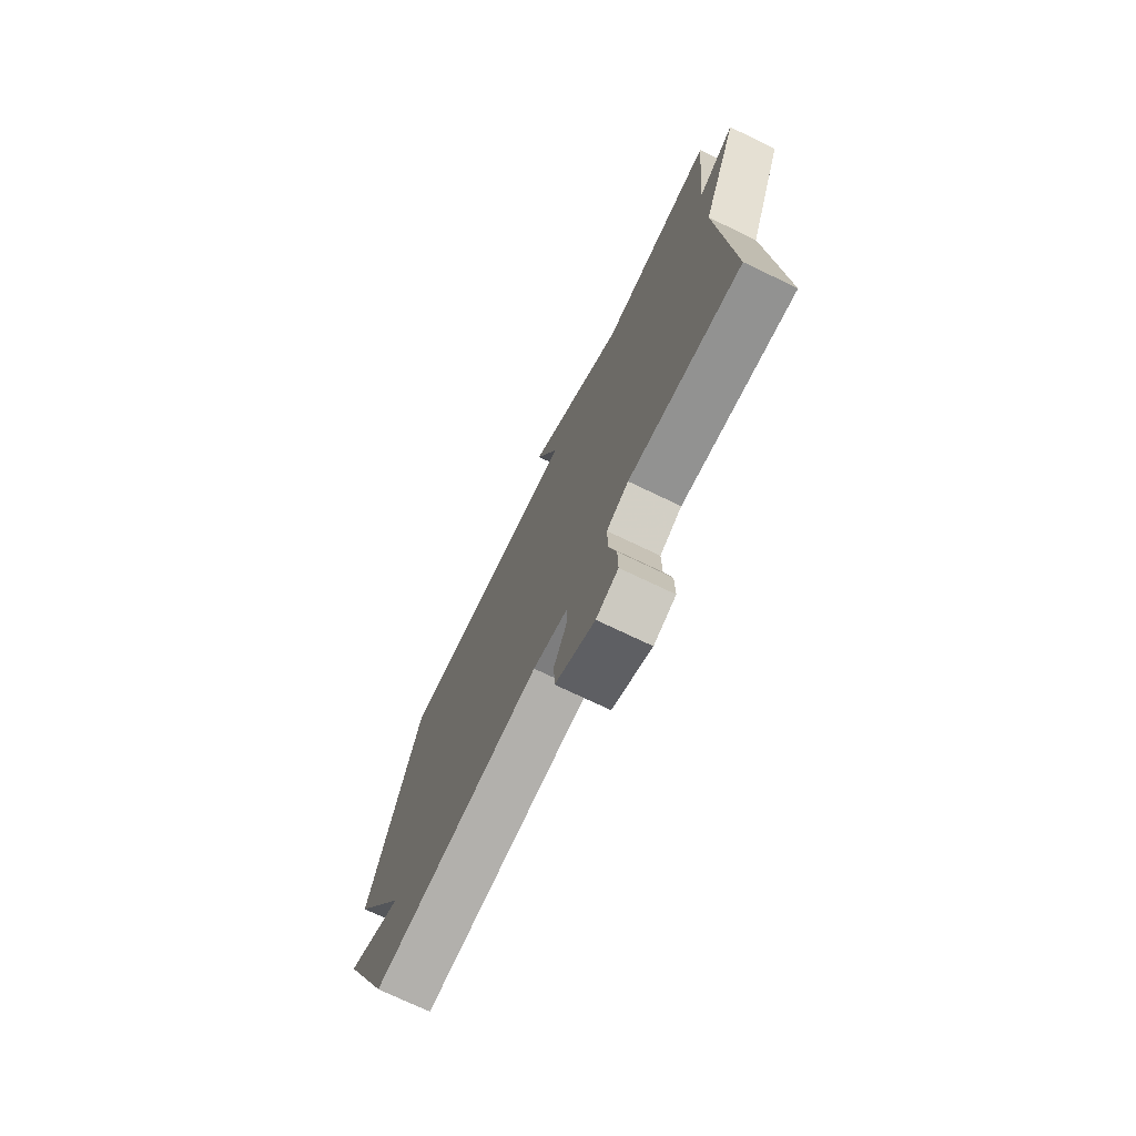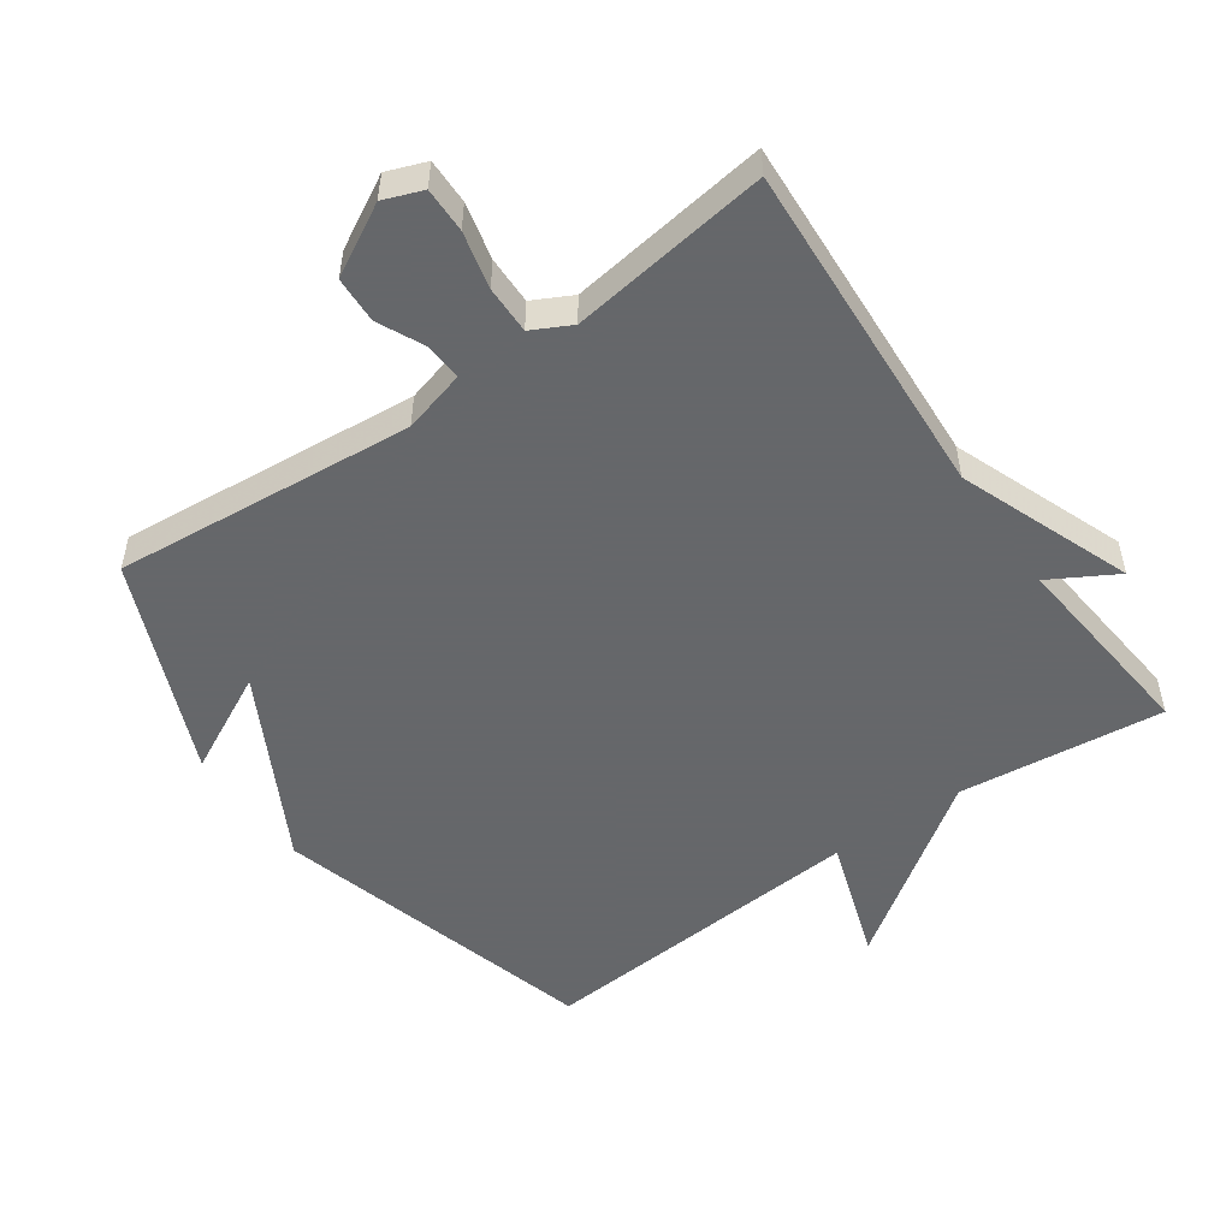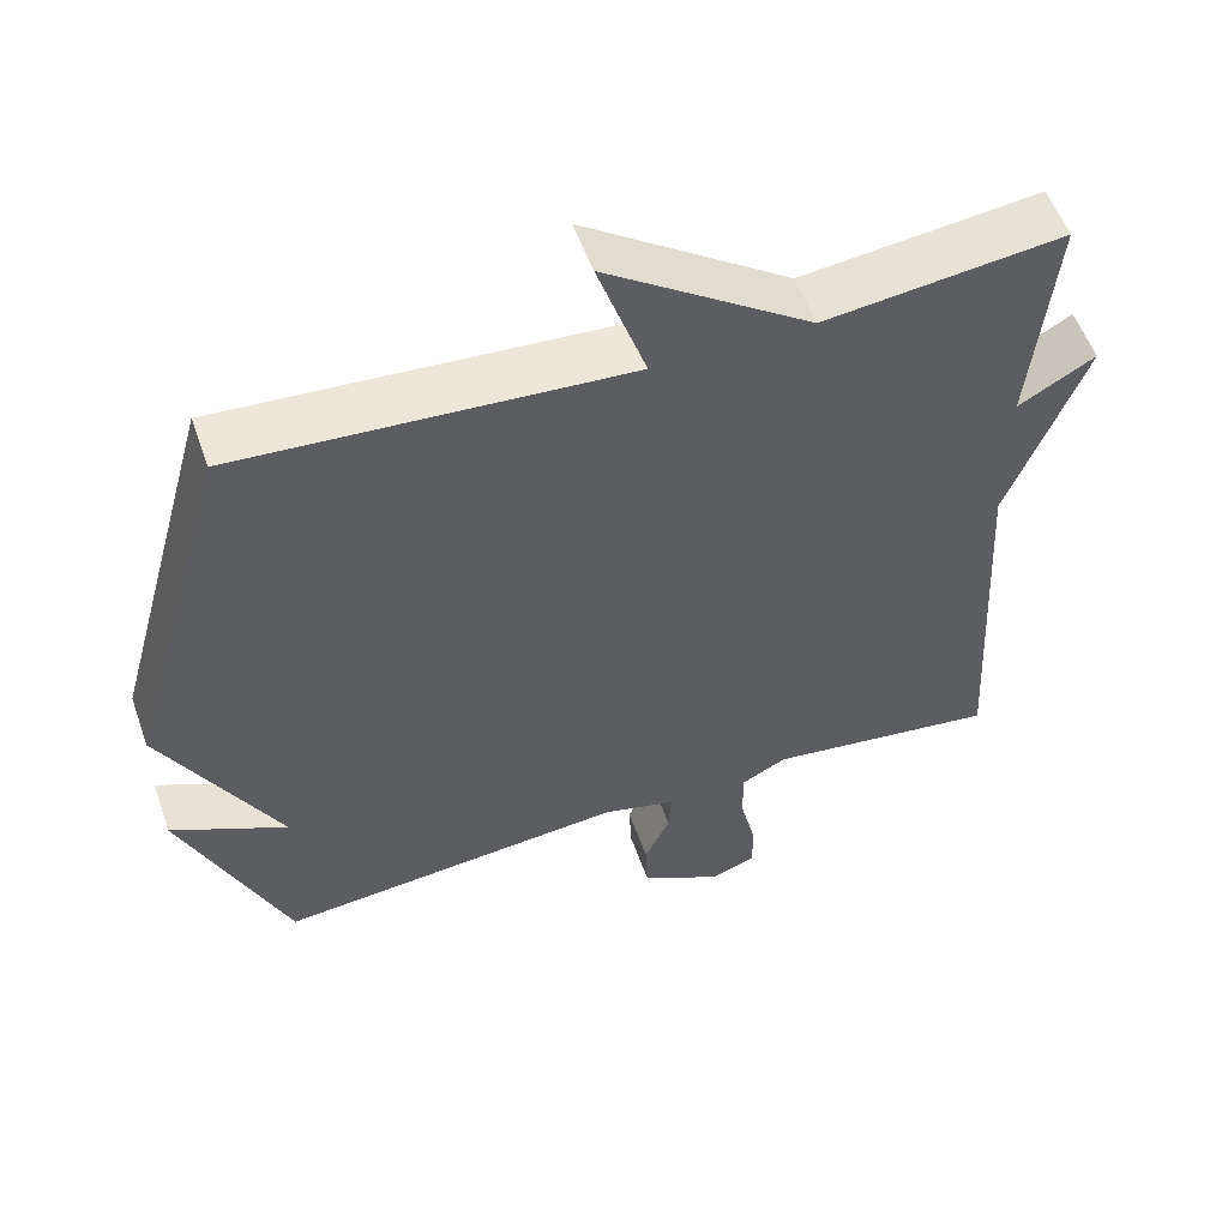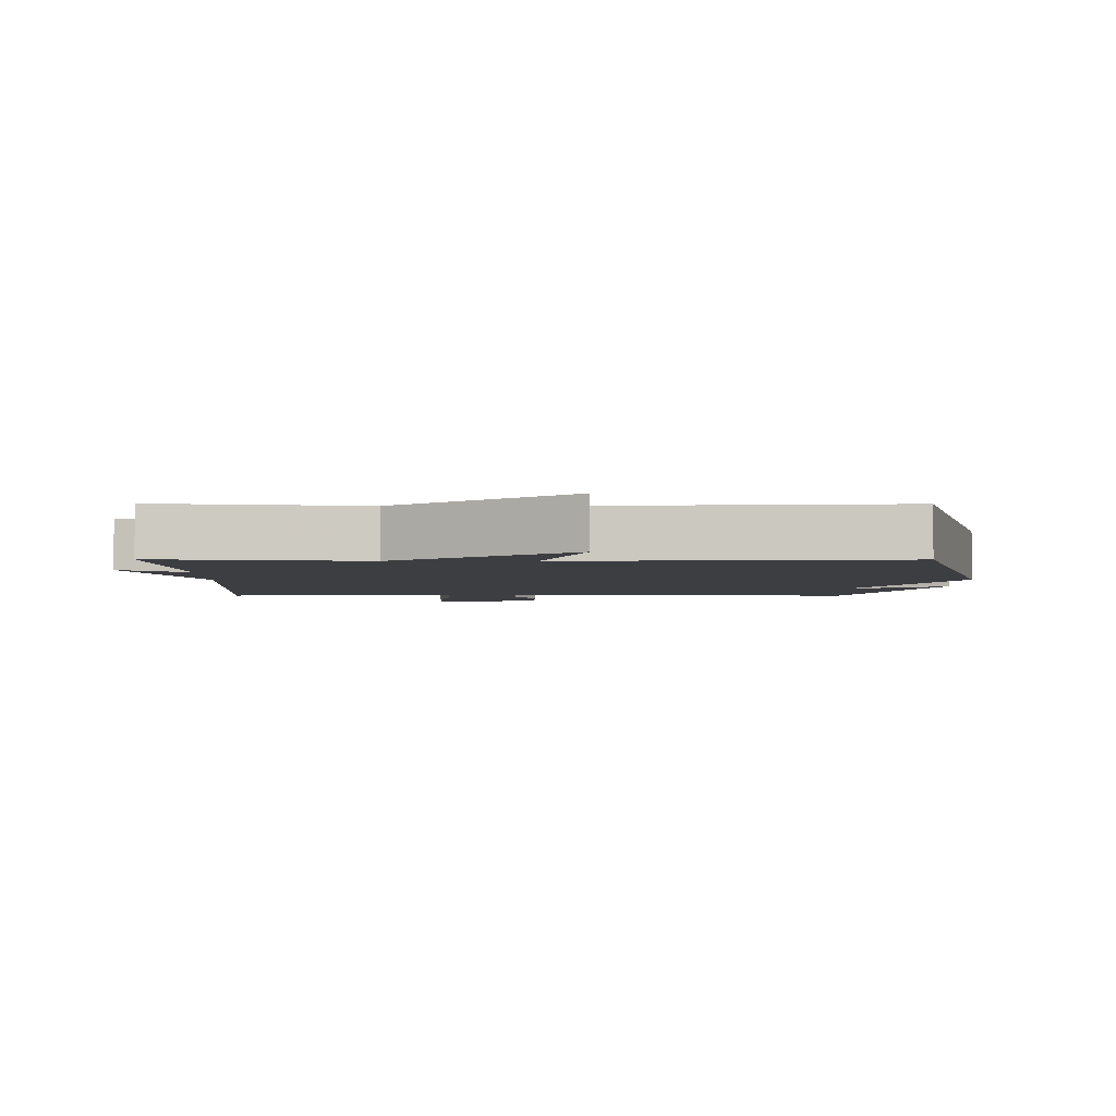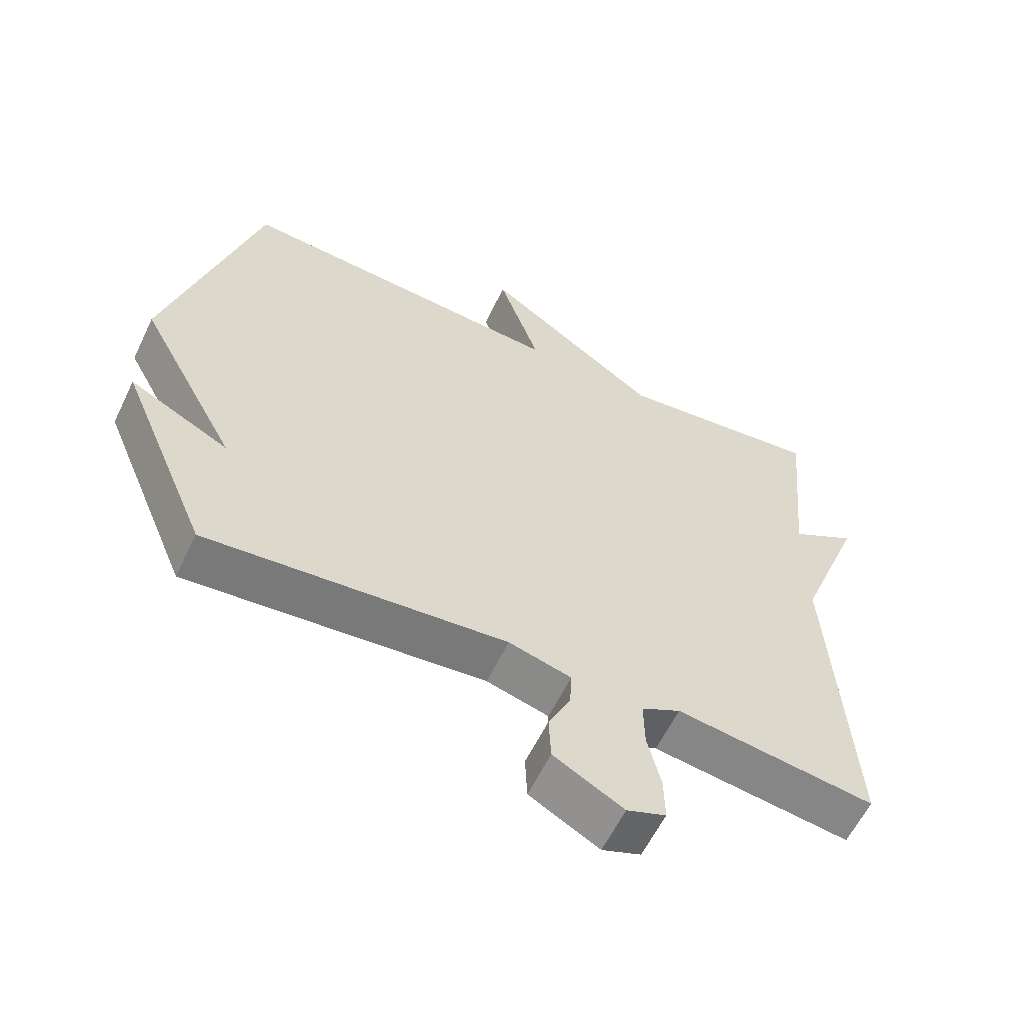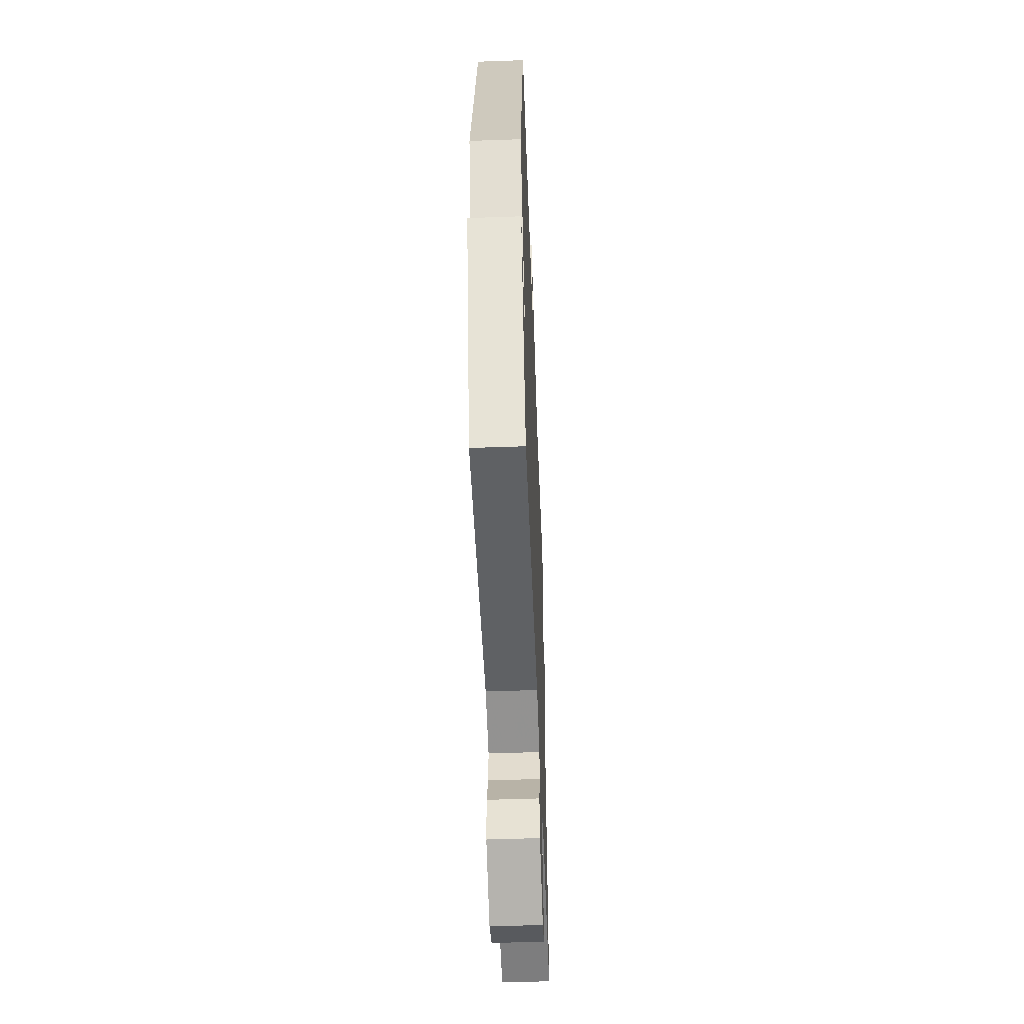
<metadata>
{"format":"obj","ext":"obj","renderer":"f3d","projection":"perspective","resolution":1024,"background":"white","views":[{"elev":-73.7,"azim":-115.6,"up":"+Z"},{"elev":-52.0,"azim":-144.9,"up":"+Y"},{"elev":55.2,"azim":160.7,"up":"+Z"},{"elev":-3.5,"azim":-0.3,"up":"+Y"},{"elev":-59.7,"azim":154.4,"up":"+Z"},{"elev":-51.4,"azim":92.2,"up":"+Z"}]}
</metadata>
<code>
v 0.5 0.07 0.5
v 0.634 0.07 0.018
v 0.486 0.07 -0.257
v 0.634 0.07 -0.182
v 0.5 0.07 -0.5
v 0.054 0.07 -0.459
v -0.039 0.07 -0.484
v -0.036 0.07 -0.539
v -0.003 0.07 -0.608
v -0.006 0.07 -0.677
v -0.11 0.07 -0.734
v -0.168 0.07 -0.712
v -0.167 0.07 -0.645
v -0.147 0.07 -0.561
v -0.146 0.07 -0.49
v -0.204 0.07 -0.46
v -0.5 0.07 -0.5
v -0.471 0.07 0.005
v -0.569 0.07 0.261
v -0.471 0.07 0.205
v -0.5 0.07 0.5
v -0.195 0.07 0.465
v 0.067 0.07 0.649
v 0.005 0.07 0.465
v 0.5 0 0.5
v 0.634 0 0.018
v 0.486 0 -0.257
v 0.634 0 -0.182
v 0.5 0 -0.5
v 0.054 0 -0.459
v -0.039 0 -0.484
v -0.036 0 -0.539
v -0.003 0 -0.608
v -0.006 0 -0.677
v -0.11 0 -0.734
v -0.168 0 -0.712
v -0.167 0 -0.645
v -0.147 0 -0.561
v -0.146 0 -0.49
v -0.204 0 -0.46
v -0.5 0 -0.5
v -0.471 0 0.005
v -0.569 0 0.261
v -0.471 0 0.205
v -0.5 0 0.5
v -0.195 0 0.465
v 0.067 0 0.649
v 0.005 0 0.465
f 22 23 24
f 20 21 22
f 20 22 24
f 18 19 20
f 1 2 3
f 24 1 3
f 20 24 3
f 18 20 3
f 16 17 18 3
f 12 13 14
f 11 12 14
f 10 11 14
f 9 10 14
f 8 9 14
f 7 8 14 15
f 15 16 3
f 7 15 3
f 6 7 3
f 3 4 5
f 3 5 6
f 48 47 46
f 46 45 44
f 48 46 44
f 44 43 42
f 27 26 25
f 27 25 48
f 27 48 44
f 27 44 42
f 27 42 41 40
f 38 37 36
f 38 36 35
f 38 35 34
f 38 34 33
f 38 33 32
f 39 38 32 31
f 27 40 39
f 27 39 31
f 27 31 30
f 29 28 27
f 30 29 27
f 1 25 26 2
f 2 26 27 3
f 3 27 28 4
f 4 28 29 5
f 5 29 30 6
f 6 30 31 7
f 7 31 32 8
f 8 32 33 9
f 9 33 34 10
f 10 34 35 11
f 11 35 36 12
f 12 36 37 13
f 13 37 38 14
f 14 38 39 15
f 15 39 40 16
f 16 40 41 17
f 17 41 42 18
f 18 42 43 19
f 19 43 44 20
f 20 44 45 21
f 21 45 46 22
f 22 46 47 23
f 23 47 48 24
f 24 48 25 1

</code>
